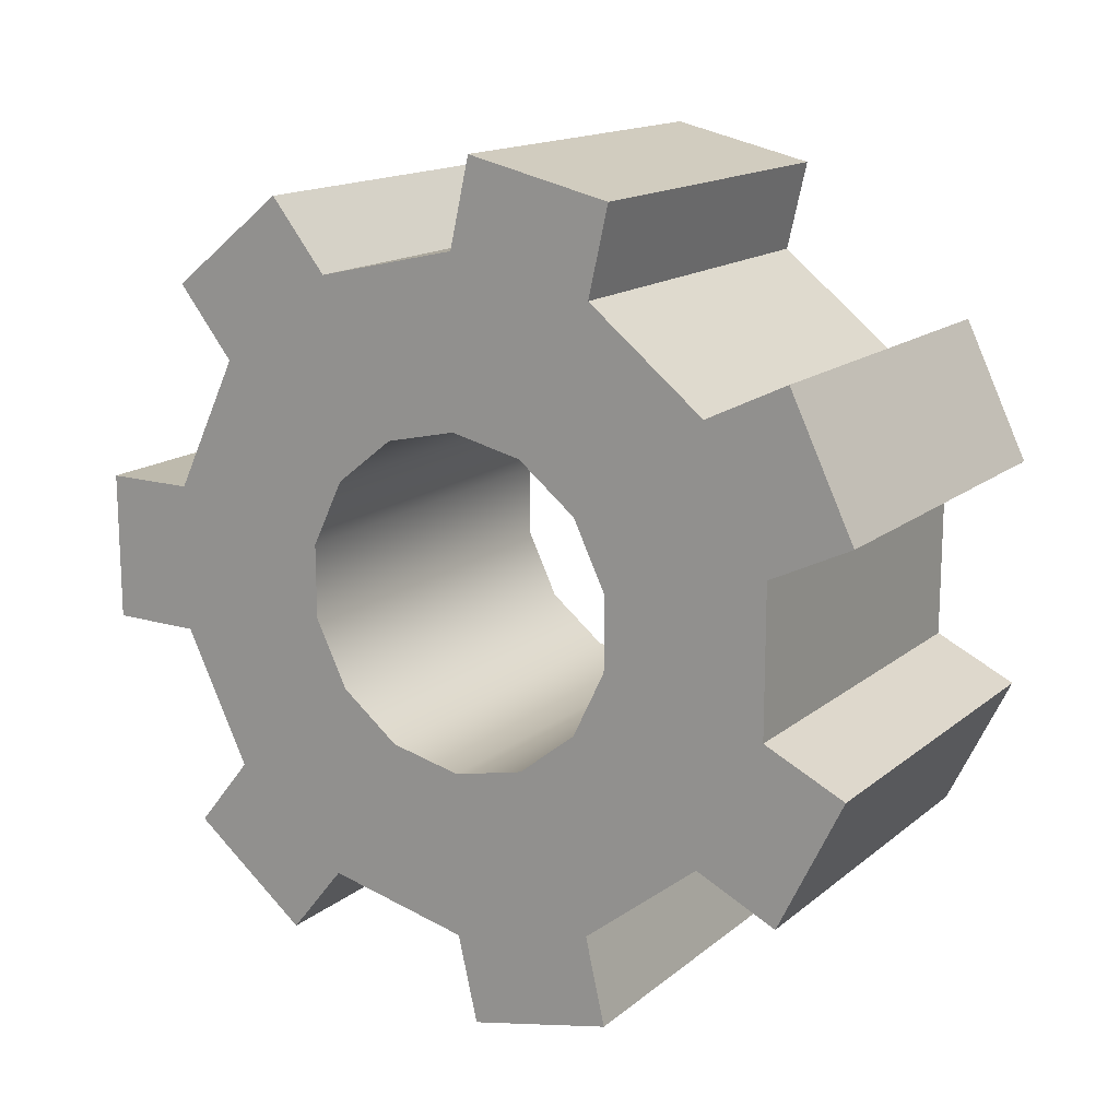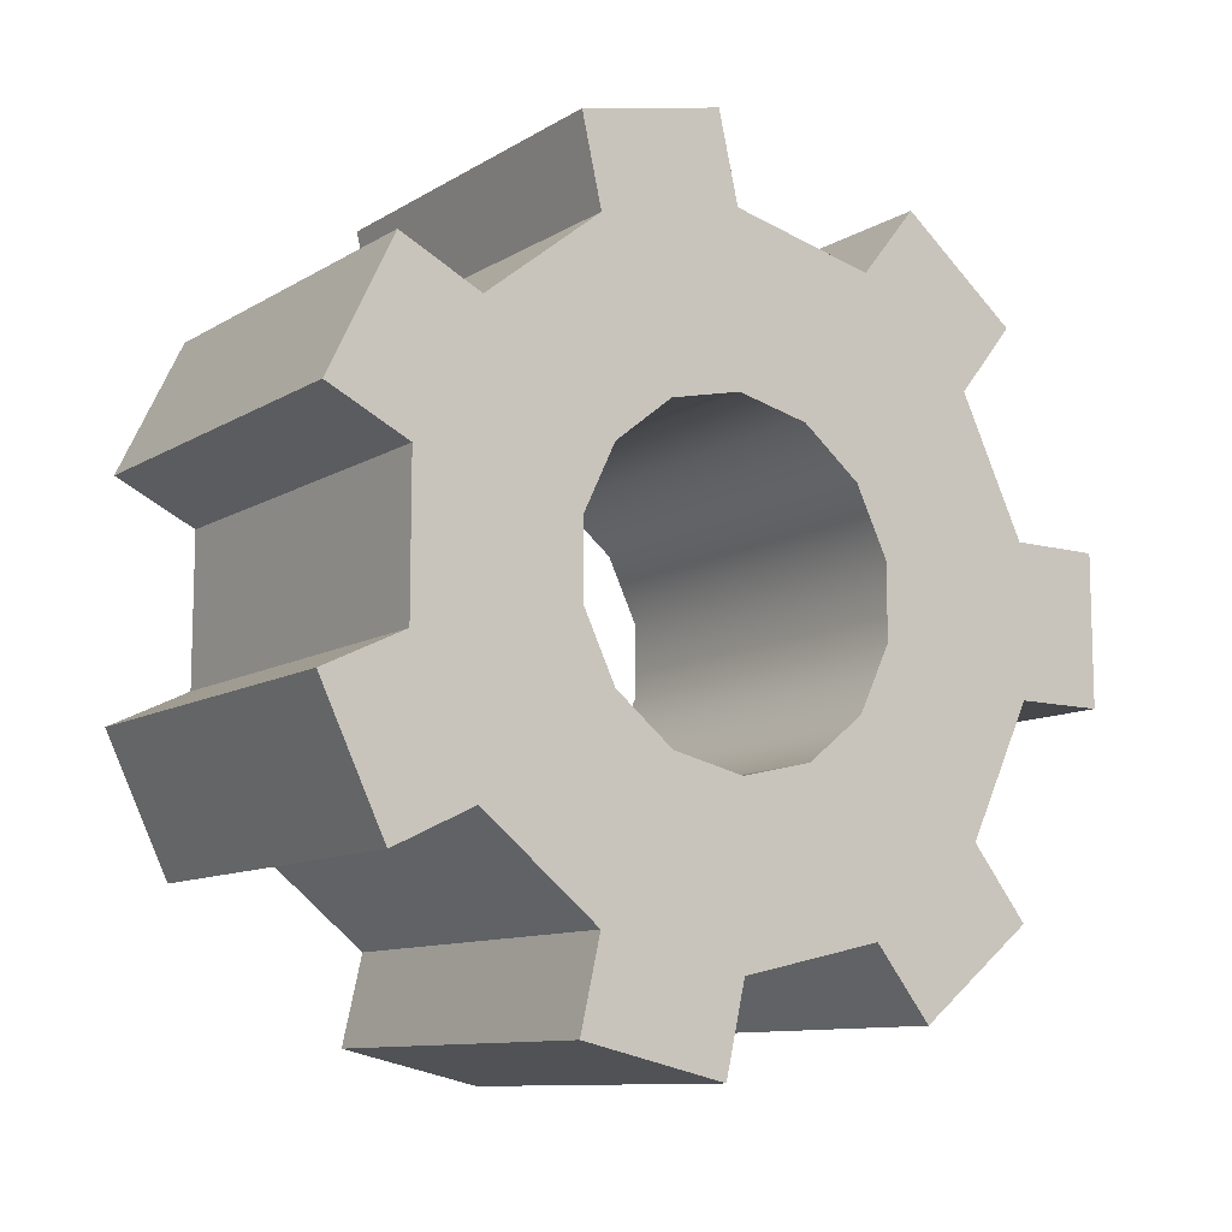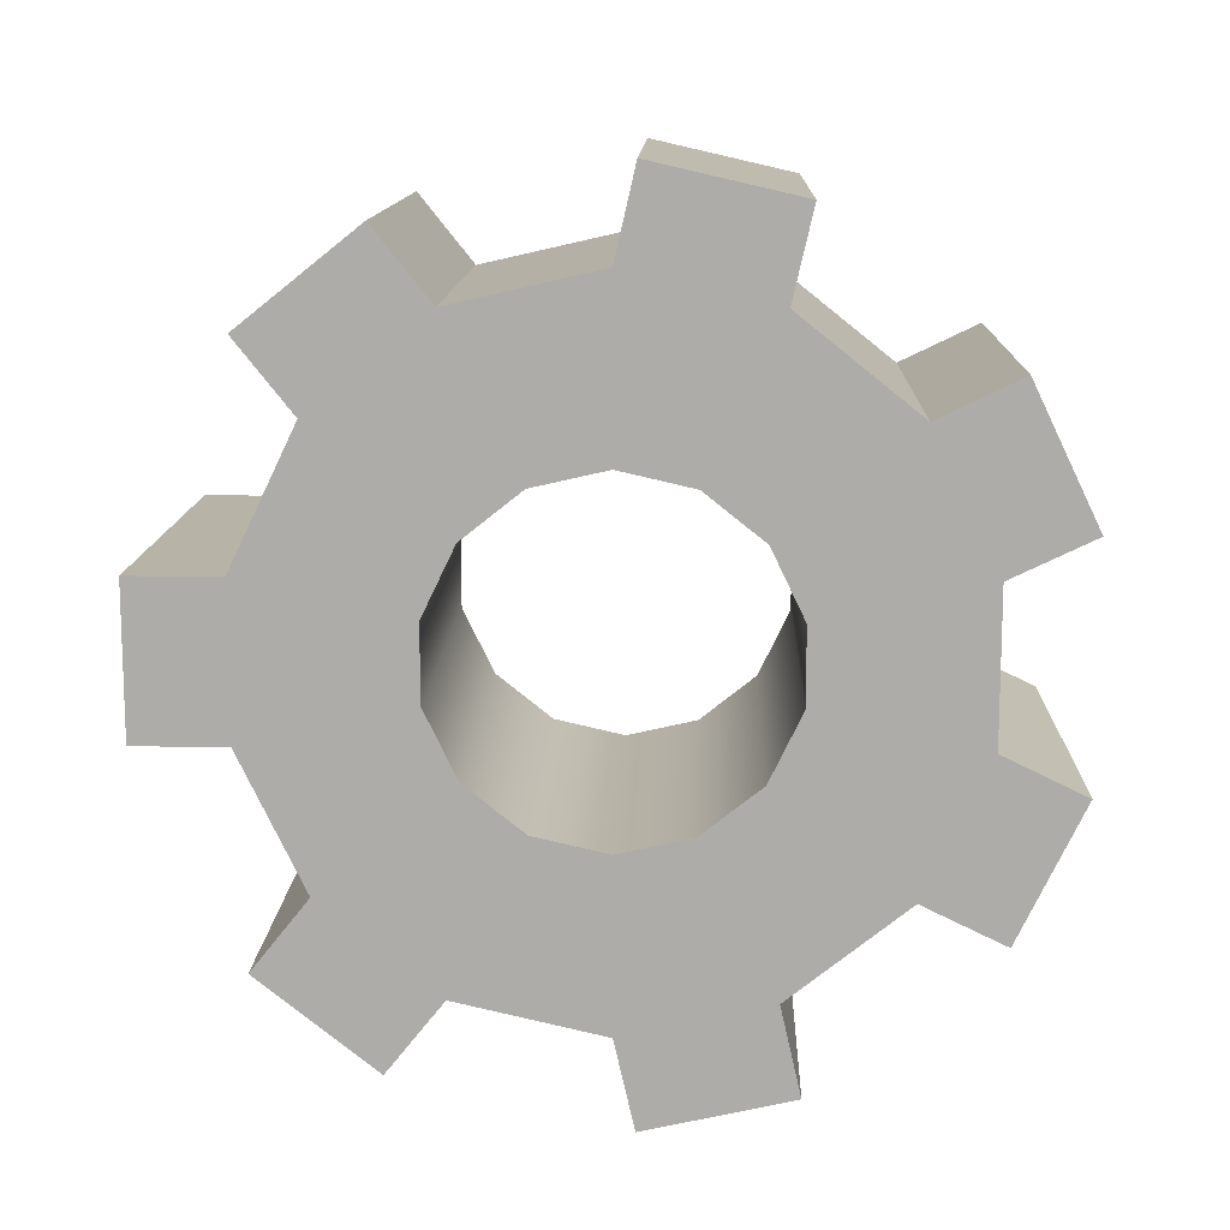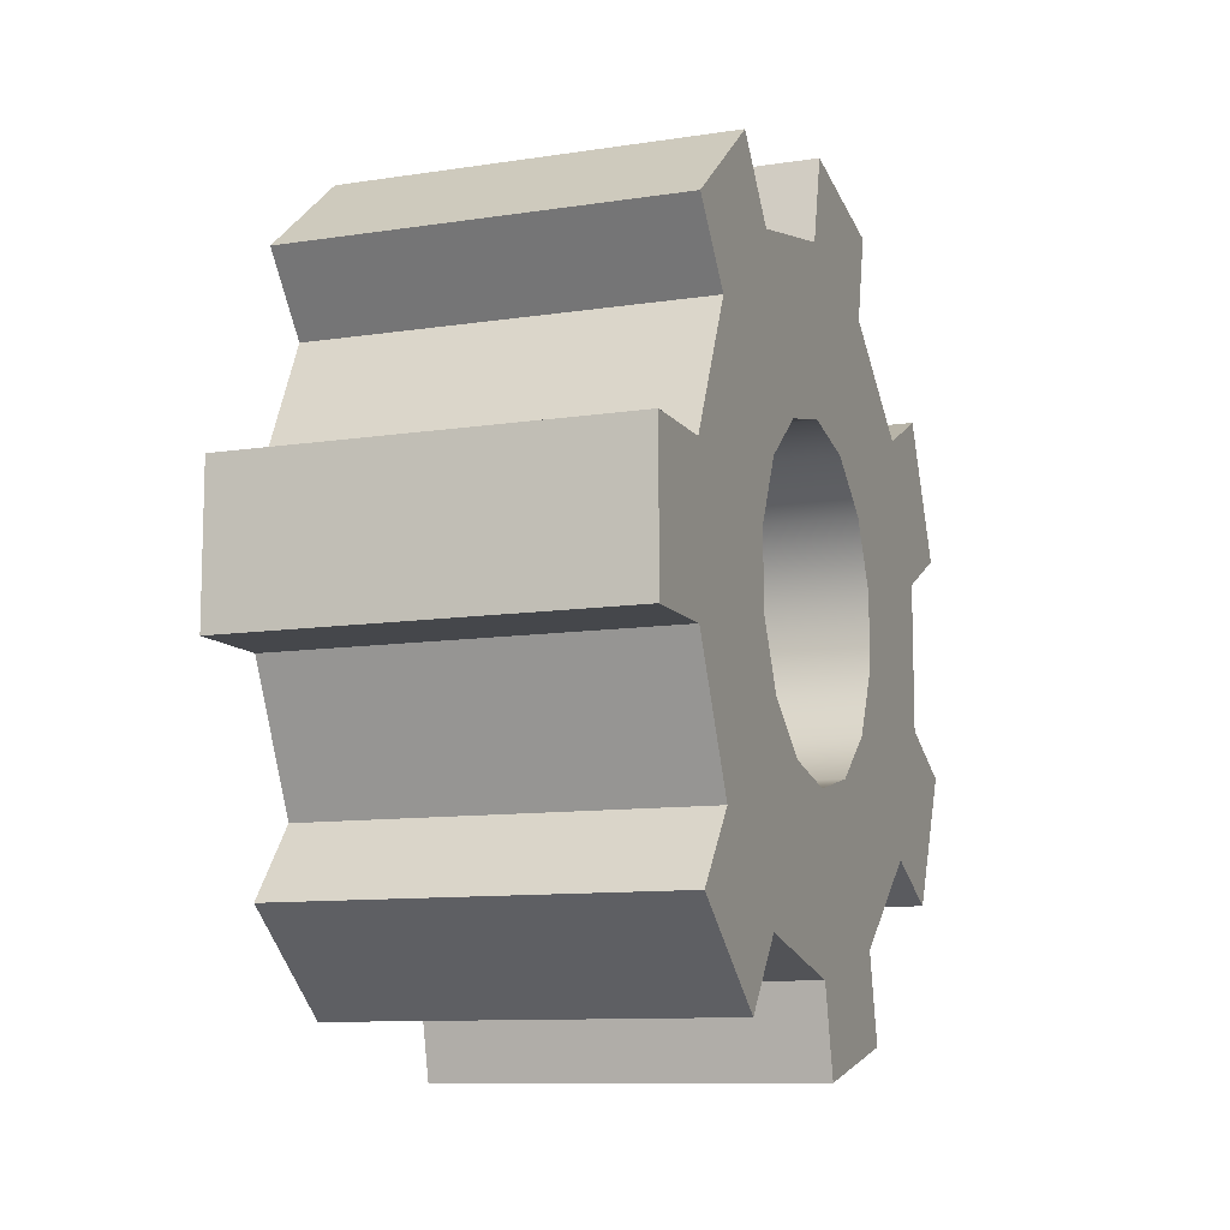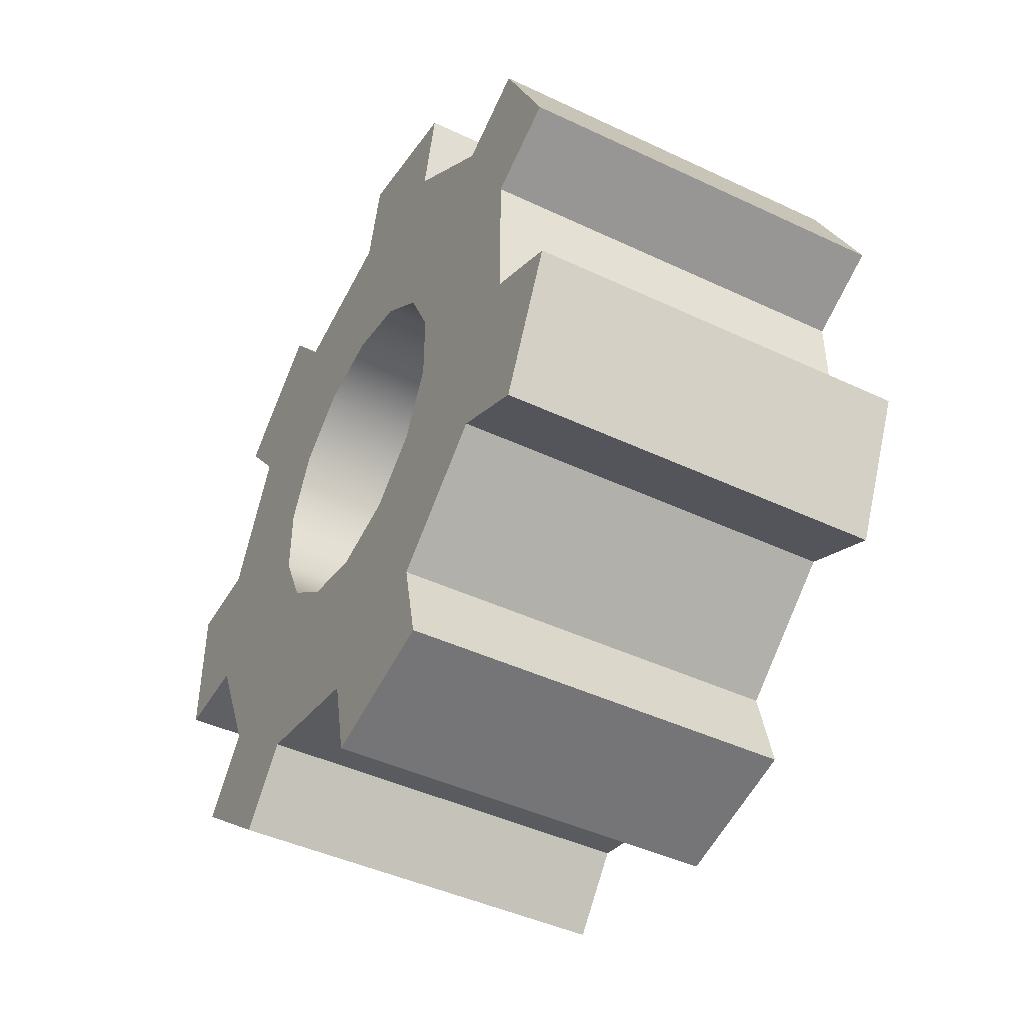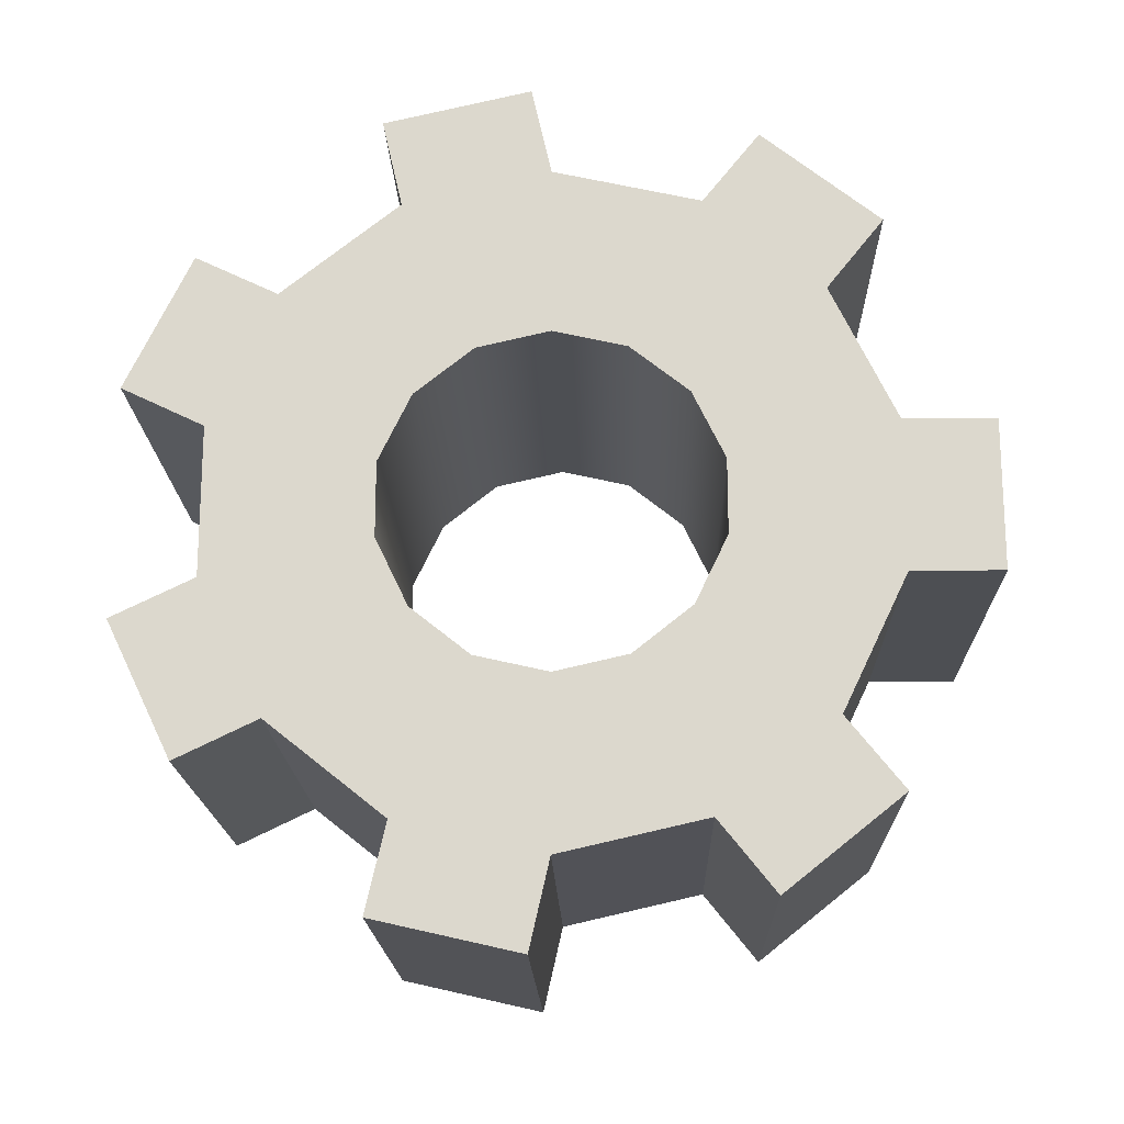
<metadata>
{"format":"obj","ext":"obj","renderer":"f3d","projection":"perspective","resolution":1024,"background":"white","views":[{"elev":15.4,"azim":-58.2,"up":"+Y"},{"elev":-10.6,"azim":55.2,"up":"+Y"},{"elev":12.7,"azim":-88.1,"up":"+Y"},{"elev":-10.4,"azim":-158.9,"up":"+Y"},{"elev":-44.8,"azim":-28.7,"up":"+Y"},{"elev":-18.0,"azim":91.6,"up":"+Y"}]}
</metadata>
<code>
v 0.4444 0.3834 0.01022
v 0.4444 0.3454 -0.1561
v 0.4444 0.239 -0.2895
v 0.4444 0.08531 -0.3635
v 0.4444 -0.08531 -0.3635
v 0.4444 -0.239 -0.2895
v 0.4444 -0.3454 -0.1561
v 0.4444 -0.3834 0.01022
v 0.4444 -0.3454 0.1766
v 0.4444 -0.239 0.31
v 0.4444 -0.08531 0.384
v 0.4444 0.08531 0.384
v 0.4444 0.239 0.31
v 0.4444 0.3454 0.1766
v -0.4444 0.3834 0.01022
v -0.4444 0.3454 -0.1561
v -0.4444 0.239 -0.2895
v -0.4444 0.08531 -0.3635
v -0.4444 -0.08531 -0.3635
v -0.4444 -0.239 -0.2895
v -0.4444 -0.3454 -0.1561
v -0.4444 -0.3834 0.01022
v -0.4444 -0.3454 0.1766
v -0.4444 -0.239 0.31
v -0.4444 -0.08531 0.384
v -0.4444 0.08531 0.384
v -0.4444 0.239 0.31
v -0.4444 0.3454 0.1766
v -0.4444 0.7668 0.01022
v -0.4444 0.6908 -0.3225
v -0.4444 0.4781 -0.5893
v -0.4444 0.1706 -0.7373
v -0.4444 -0.1706 -0.7373
v -0.4444 -0.4781 -0.5893
v -0.4444 -0.6908 -0.3225
v -0.4444 -0.7668 0.01022
v -0.4444 -0.6908 0.3429
v -0.4444 -0.4781 0.6097
v -0.4444 -0.1706 0.7578
v -0.4444 0.1706 0.7578
v -0.4444 0.4781 0.6097
v -0.4444 0.6908 0.3429
v 0.4444 0.7668 0.01022
v 0.4444 0.6908 -0.3225
v 0.4444 0.4781 -0.5893
v 0.4444 0.1706 -0.7373
v 0.4444 -0.1706 -0.7373
v 0.4444 -0.4781 -0.5893
v 0.4444 -0.6908 -0.3225
v 0.4444 -0.7668 0.01022
v 0.4444 -0.6908 0.3429
v 0.4444 -0.4781 0.6097
v 0.4444 -0.1706 0.7578
v 0.4444 0.1706 0.7578
v 0.4444 0.4781 0.6097
v 0.4444 0.6908 0.3429
v -0.4444 0.8522 -0.4512
v -0.4444 0.6395 -0.718
v 0.4444 0.8522 -0.4512
v 0.4444 0.6395 -0.718
v -0.4444 0.1706 -0.9437
v -0.4444 -0.1706 -0.9437
v 0.4444 0.1706 -0.9437
v 0.4444 -0.1706 -0.9437
v -0.4444 -0.6395 -0.718
v -0.4444 -0.8522 -0.4512
v 0.4444 -0.6395 -0.718
v 0.4444 -0.8522 -0.4512
v -0.4444 -0.968 0.05615
v -0.4444 -0.8921 0.3888
v 0.4444 -0.968 0.05615
v 0.4444 -0.8921 0.3888
v -0.4444 -0.5676 0.7957
v -0.4444 -0.2602 0.9437
v 0.4444 -0.5676 0.7957
v 0.4444 -0.2602 0.9437
v -0.4444 0.2602 0.9437
v -0.4444 0.5676 0.7957
v 0.4444 0.2602 0.9437
v 0.4444 0.5676 0.7957
v -0.4444 0.8921 0.3888
v -0.4444 0.968 0.05615
v 0.4444 0.8921 0.3888
v 0.4444 0.968 0.05615
f 2 1 16
f 16 1 15
f 3 2 17
f 17 2 16
f 4 3 18
f 18 3 17
f 5 4 19
f 19 4 18
f 6 5 20
f 20 5 19
f 7 6 21
f 21 6 20
f 8 7 22
f 22 7 21
f 9 8 23
f 23 8 22
f 10 9 24
f 24 9 23
f 11 10 25
f 25 10 24
f 12 11 26
f 26 11 25
f 13 12 27
f 27 12 26
f 14 13 28
f 28 13 27
f 1 14 15
f 15 14 28
f 16 15 30
f 30 15 29
f 17 16 31
f 31 16 30
f 18 17 32
f 32 17 31
f 19 18 33
f 33 18 32
f 20 19 34
f 34 19 33
f 21 20 35
f 35 20 34
f 22 21 36
f 36 21 35
f 23 22 37
f 37 22 36
f 24 23 38
f 38 23 37
f 25 24 39
f 39 24 38
f 26 25 40
f 40 25 39
f 27 26 41
f 41 26 40
f 28 27 42
f 42 27 41
f 15 28 29
f 29 28 42
f 30 29 44
f 44 29 43
f 58 57 60
f 60 57 59
f 32 31 46
f 46 31 45
f 62 61 64
f 64 61 63
f 34 33 48
f 48 33 47
f 66 65 68
f 68 65 67
f 36 35 50
f 50 35 49
f 70 69 72
f 72 69 71
f 38 37 52
f 52 37 51
f 74 73 76
f 76 73 75
f 40 39 54
f 54 39 53
f 78 77 80
f 80 77 79
f 42 41 56
f 56 41 55
f 82 81 84
f 84 81 83
f 44 43 2
f 2 43 1
f 45 44 3
f 3 44 2
f 46 45 4
f 4 45 3
f 47 46 5
f 5 46 4
f 48 47 6
f 6 47 5
f 49 48 7
f 7 48 6
f 50 49 8
f 8 49 7
f 51 50 9
f 9 50 8
f 52 51 10
f 10 51 9
f 53 52 11
f 11 52 10
f 54 53 12
f 12 53 11
f 55 54 13
f 13 54 12
f 56 55 14
f 14 55 13
f 43 56 1
f 1 56 14
f 31 30 58
f 58 30 57
f 30 44 57
f 57 44 59
f 44 45 59
f 59 45 60
f 45 31 60
f 60 31 58
f 33 32 62
f 62 32 61
f 32 46 61
f 61 46 63
f 46 47 63
f 63 47 64
f 47 33 64
f 64 33 62
f 35 34 66
f 66 34 65
f 34 48 65
f 65 48 67
f 48 49 67
f 67 49 68
f 49 35 68
f 68 35 66
f 37 36 70
f 70 36 69
f 36 50 69
f 69 50 71
f 50 51 71
f 71 51 72
f 51 37 72
f 72 37 70
f 39 38 74
f 74 38 73
f 38 52 73
f 73 52 75
f 52 53 75
f 75 53 76
f 53 39 76
f 76 39 74
f 41 40 78
f 78 40 77
f 40 54 77
f 77 54 79
f 54 55 79
f 79 55 80
f 55 41 80
f 80 41 78
f 29 42 82
f 82 42 81
f 42 56 81
f 81 56 83
f 56 43 83
f 83 43 84
f 43 29 84
f 84 29 82

</code>
